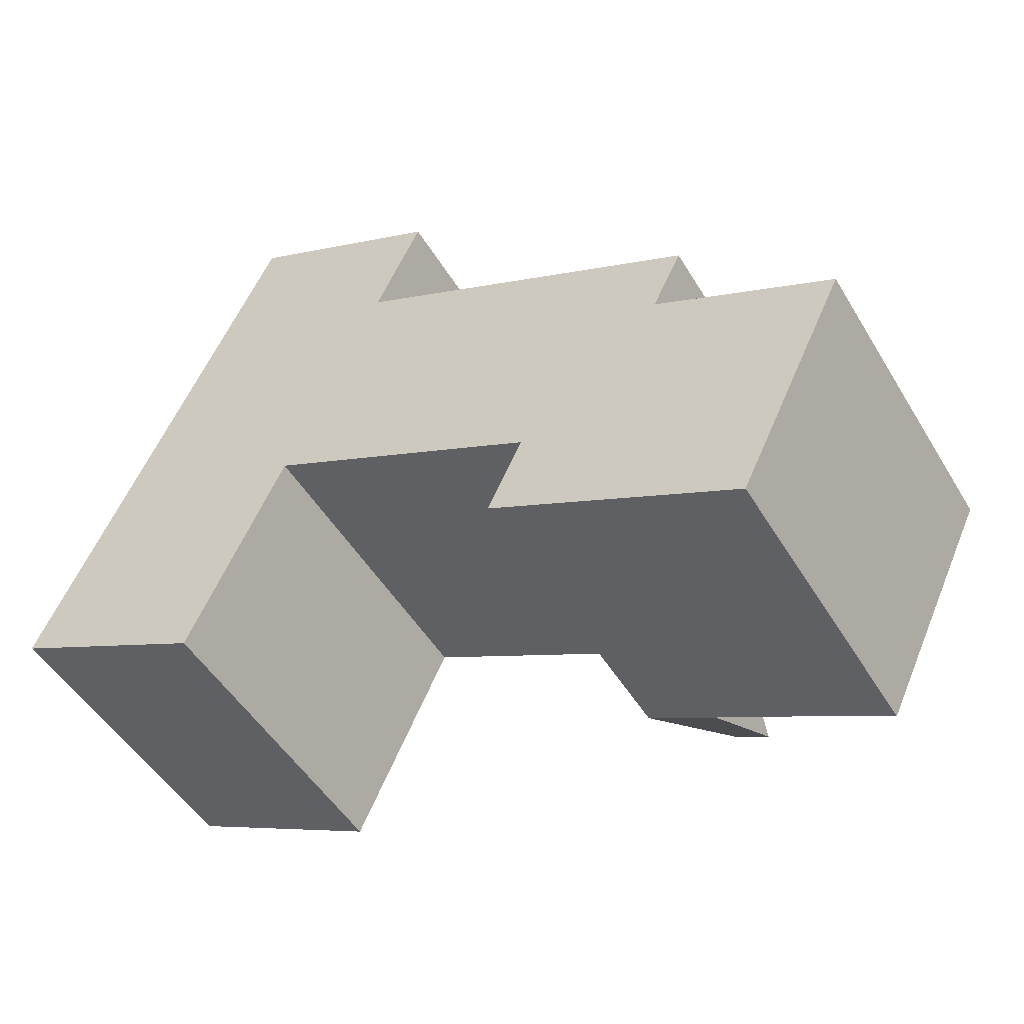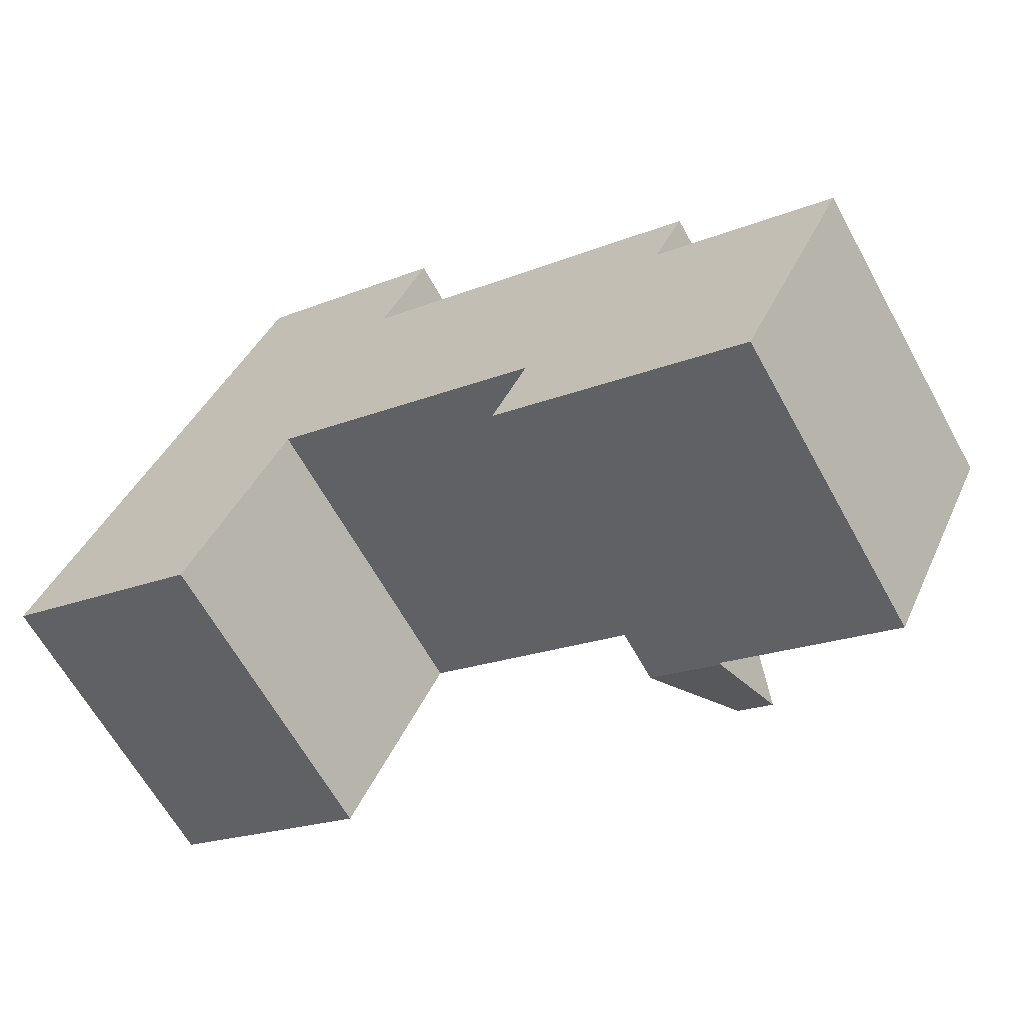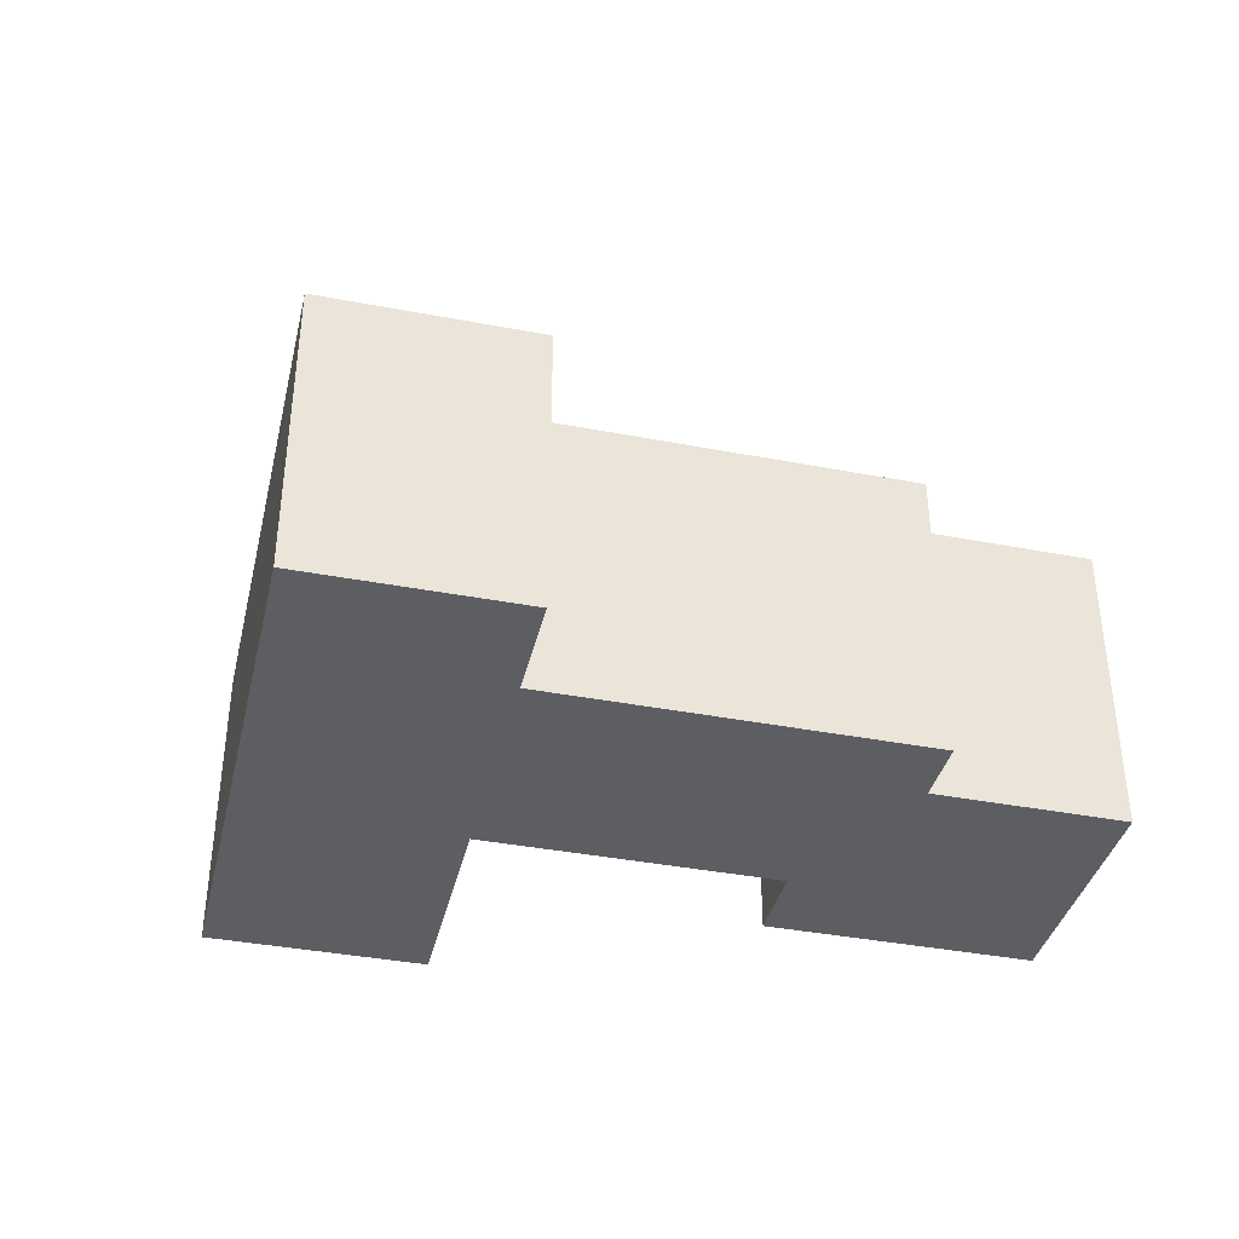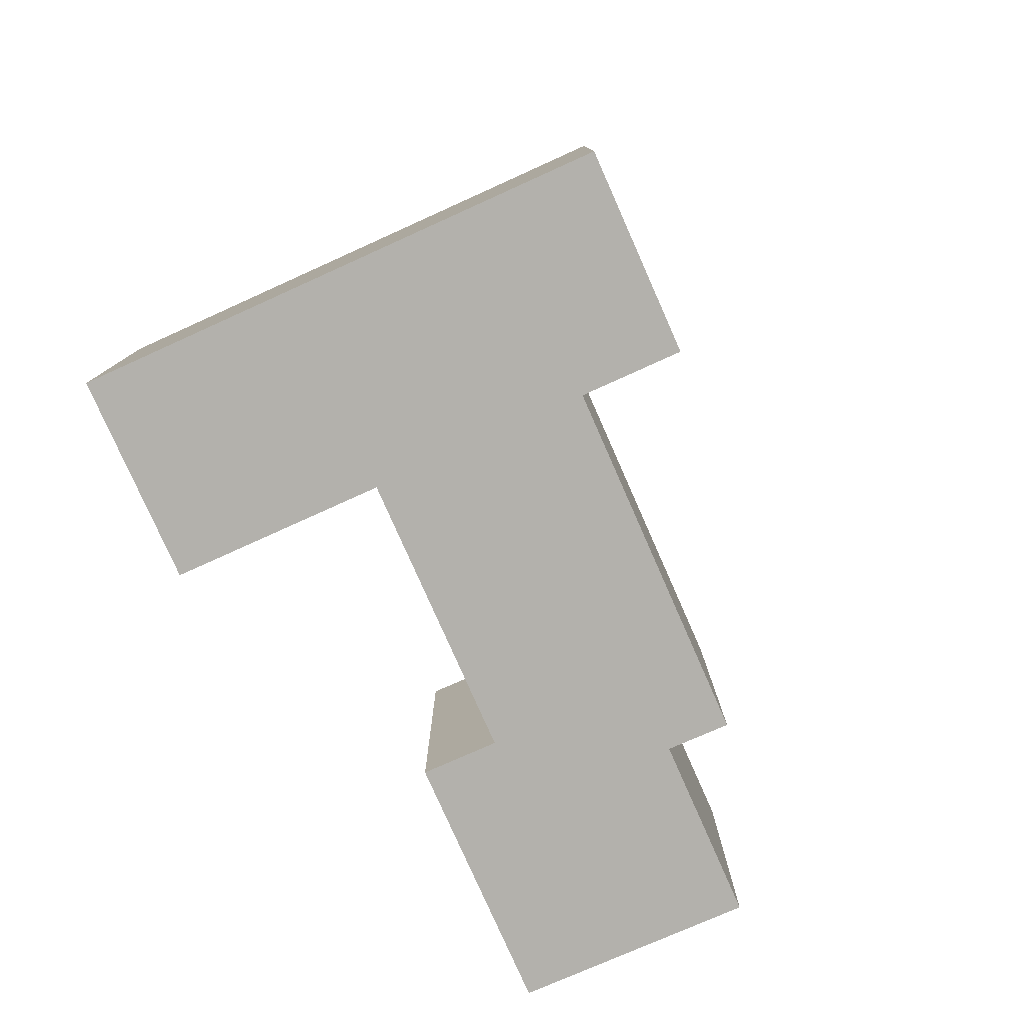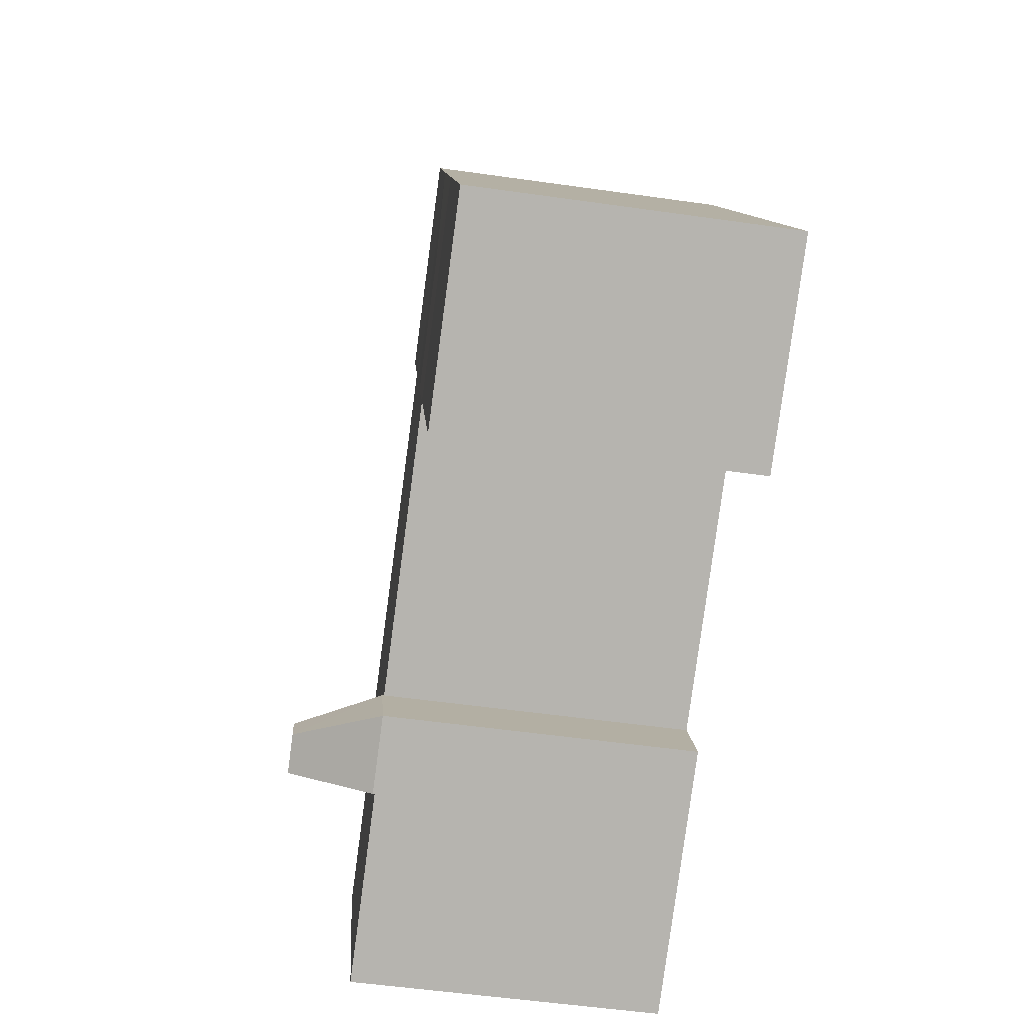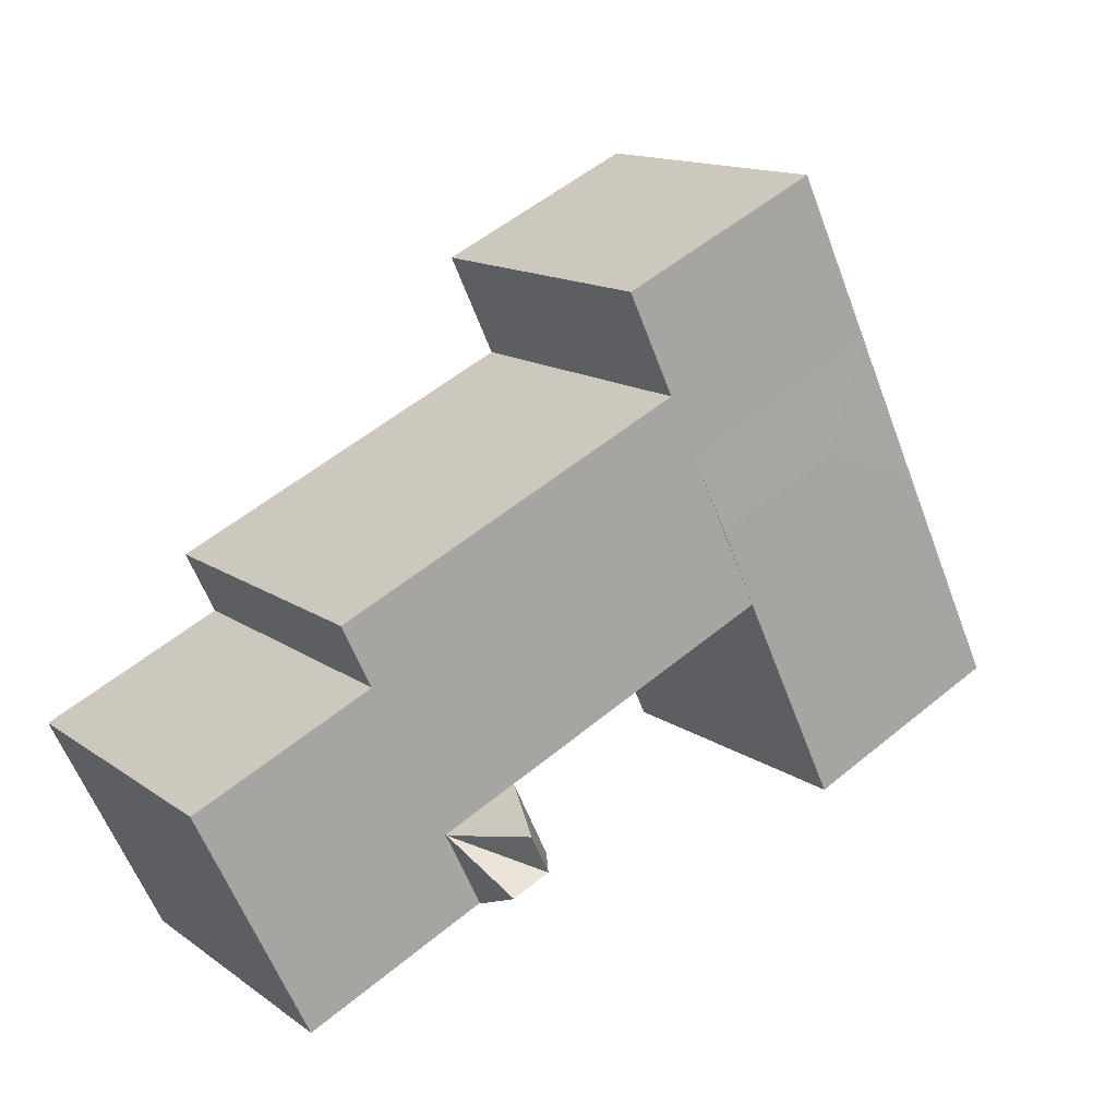
<metadata>
{"format":"obj","ext":"obj","renderer":"f3d","projection":"perspective","resolution":1024,"background":"white","views":[{"elev":-49.1,"azim":29.9,"up":"+Z"},{"elev":-63.9,"azim":28.8,"up":"+Z"},{"elev":-38.8,"azim":11.9,"up":"+Y"},{"elev":-79.0,"azim":-40.7,"up":"+Y"},{"elev":-55.1,"azim":-98.5,"up":"+Z"},{"elev":13.8,"azim":146.5,"up":"+Z"}]}
</metadata>
<code>
v  30.38 15.61 -6.32
v  39.21 6.44e-16 -10.52
v  30.38 3.87e-16 -6.32
v  39.21 15.61 -10.52
v  40.99 15.61 -6.851
v  40.99 4.195e-16 -6.851
v  32.16 15.71 -2.653
v  28.53 15.61 -0.9284
v  32.16 15.61 -2.653
v  30.34 19.96 -1.791
v  28.53 15.71 -0.9284
v  26.78 2.82e-16 -4.606
v  28.53 5.682e-17 -0.9279
v  26.78 15.71 -4.606
v  30.38 15.71 -6.32
v  31.27 19.96 -4.486
v  44.63 15.61 0.6865
v  44.63 -4.207e-17 0.687
v  35.81 15.61 4.89
v  35.81 -2.995e-16 4.89
v  14.86 15.61 5.575
v  14.86 -3.414e-16 5.576
v  37.26 15.61 7.896
v  37.26 -4.835e-16 7.897
v  33.57 15.61 9.653
v  33.57 -5.911e-16 9.654
v  19.81 15.61 16.21
v  19.81 -9.923e-16 16.21
v  3.104 15.61 6.653
v  0 0 0
v  3.104 -4.074e-16 6.653
v  0.0003334 15.61 -0.0004943
v  10.04 2.907e-16 -4.747
v  10.04 15.61 -4.748
v  13.13 15.61 1.883
v  13.13 -1.154e-16 1.884
v  4.826 15.61 10.35
v  4.826 -6.335e-16 10.35
v  8.376 15.61 17.95
v  8.375 -1.099e-15 17.95
v  18.4 15.61 13.18
v  16.63 15.65 9.377
v  9.787 15.61 20.98
v  9.787 -1.285e-15 20.98
v  12.1 15.61 25.94
v  12.1 -1.589e-15 25.94
v  22.14 15.61 21.2
v  22.14 -1.298e-15 21.2
v  10.39 15.65 12.35
v  29.46 19.96 -3.627
v  32.14 15.61 6.638
v  18.4 -8.07e-16 13.18
v  32.16 1.624e-16 -2.652
v  32.14 -4.065e-16 6.638
g defaultobject
f 1 2 3
f 2 1 4
f 2 5 6
f 5 2 4
f 7 8 9
f 8 7 10
f 8 10 11
f 11 12 13
f 12 11 14
f 14 3 12
f 3 14 15
f 15 9 1
f 9 15 16
f 9 16 7
f 6 17 18
f 17 6 5
f 18 19 20
f 19 18 17
f 21 13 22
f 13 21 8
f 20 23 24
f 23 20 19
f 24 25 26
f 25 24 23
f 26 27 28
f 27 26 25
f 29 30 31
f 30 29 32
f 32 33 30
f 33 32 34
f 33 35 36
f 35 33 34
f 37 31 38
f 31 37 29
f 36 21 22
f 21 36 35
f 39 38 40
f 38 39 37
f 41 21 42
f 43 40 44
f 40 43 39
f 45 44 46
f 44 45 43
f 28 47 48
f 47 28 27
f 48 45 46
f 45 48 47
f 41 49 39
f 49 41 42
f 27 39 43
f 39 27 41
f 47 43 45
f 43 47 27
f 4 9 5
f 9 4 1
f 7 50 10
f 50 11 10
f 11 50 14
f 15 50 16
f 50 15 14
f 50 7 16
f 5 19 17
f 19 5 9
f 9 51 19
f 51 9 8
f 8 41 51
f 41 8 21
f 19 25 23
f 25 19 51
f 51 27 25
f 27 51 41
f 35 32 29
f 32 35 34
f 21 29 37
f 29 21 35
f 37 39 49
f 42 37 49
f 37 42 21
f 30 36 31
f 36 30 33
f 31 22 38
f 22 31 36
f 38 52 40
f 52 38 22
f 40 28 44
f 28 40 52
f 44 48 46
f 48 44 28
f 2 53 3
f 53 2 6
f 13 3 53
f 3 13 12
f 6 20 53
f 20 6 18
f 53 54 13
f 54 53 20
f 22 54 52
f 54 22 13
f 20 26 54
f 26 20 24
f 52 26 28
f 26 52 54

</code>
